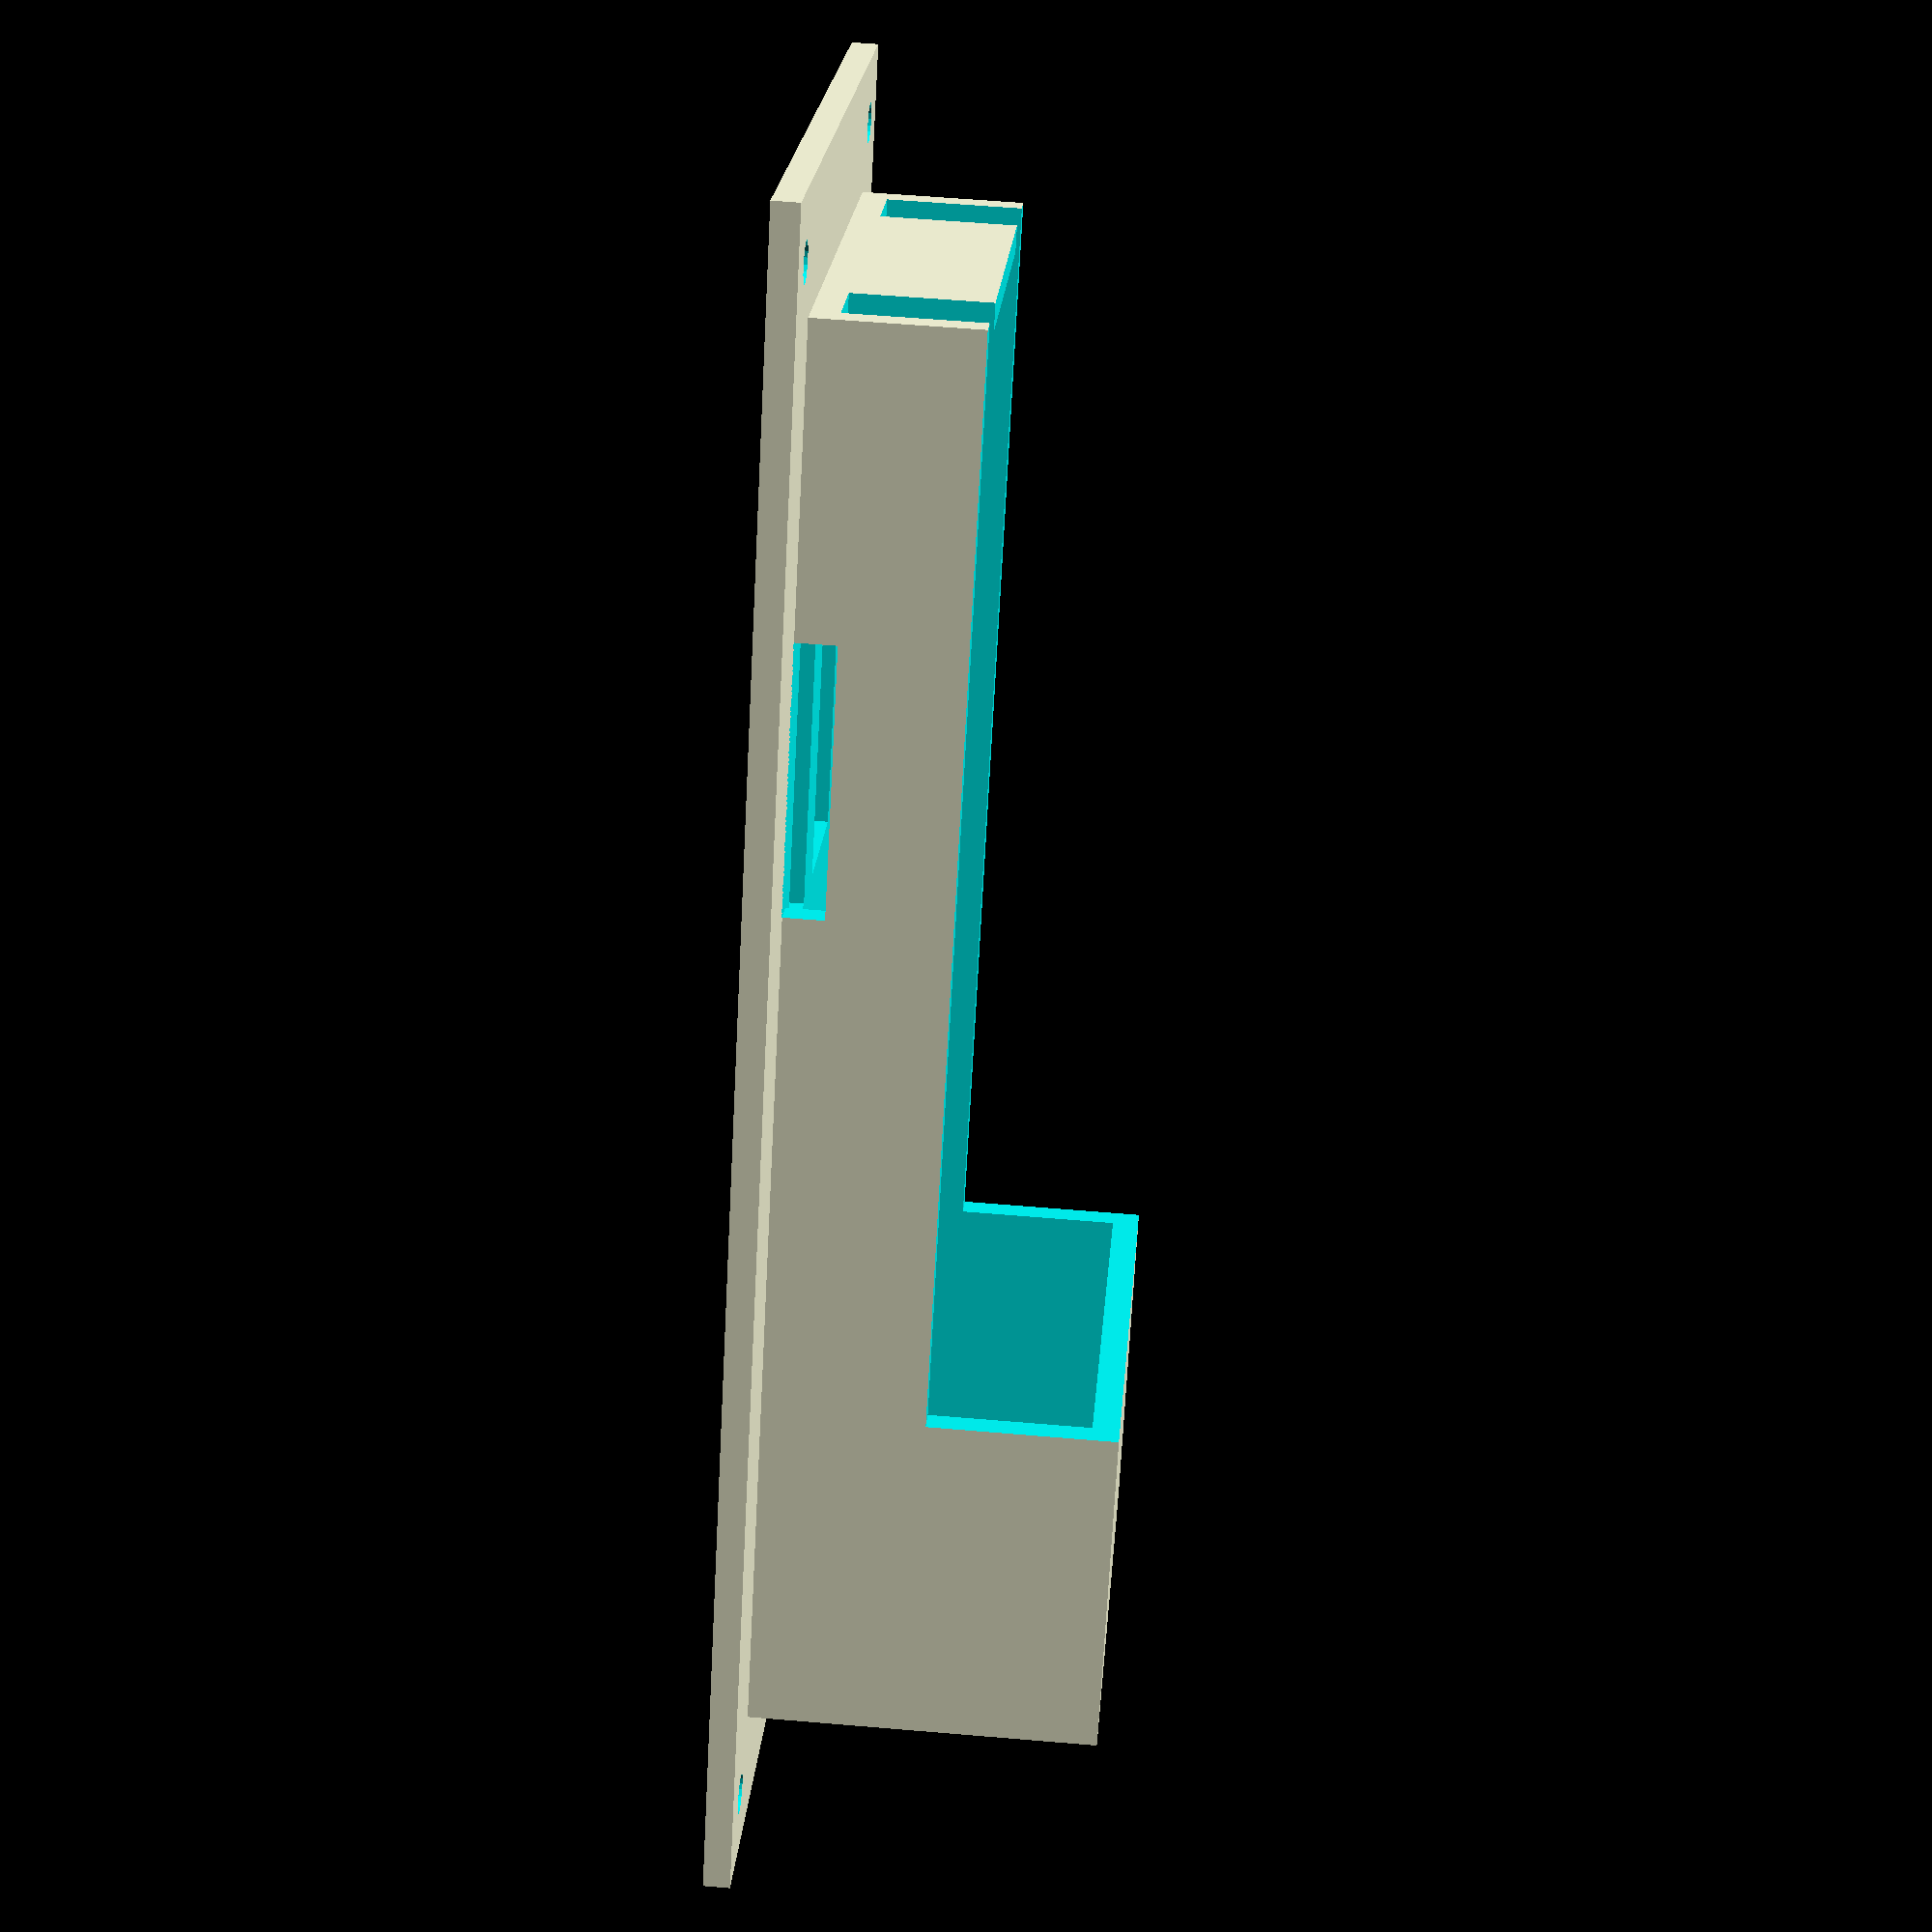
<openscad>
battery_length=102;
battery_height=24;
battery_width=37;
// high is not be tested it can be it will not fit in!
wall_height=2; // [3:low,2:medium,1.5:!high!]
thickness=2; // [1:3]
hole= 3; // [0:8]
sunk_screws=0; // [0:NO, 1:YES]
light=1; // [0:NO, 1:YES]
band_hole=1; // [0:NO, 1:YES]
thick_edge=0; // [0:NO, 1:YES]
//If you don't need it set to 0
mount_basis_length= 125;
//If you don't need it set to 0
mount_basis_width= 58;
mount_basis_thickness= 2; // [1:3]
//mount_basis_length need to be higher than
mb_hole_distance_length= 115;
//mount_basis_width need to be higher than
mb_hole_distance_width= 48;


module Akku(){
cube([battery_length,battery_width,battery_height],center=true);
}


module Case(L,B,H)
{
difference(){
cube([L,B,H],center=true);
Akku();


if(battery_length > 100)
{
translate([25,0,thickness+battery_height/wall_height]){
cube([L,B+0.5,H],center=true);
}
} else {
translate([battery_length/4,0,thickness+battery_height/wall_height]){
cube([L,B+0.5,H],center=true);
}
}

if(light==1)
{
translate([-L/2,0,0])
{
cube([L,battery_width-thickness*4,battery_height-thickness*4],center=true);
}
}



translate([L/2,battery_width/2-thickness*1.5,0])
{
cube([L,thickness*3,battery_height-thickness*2],center=true);
}
translate([L/2,-battery_width/2+thickness*1.5,0])
{
cube([L,thickness*3,battery_height-thickness*2],center=true);
}



if(thick_edge==1)
{
if(battery_length/5 > 20)
{
translate([battery_length,battery_width/2,0])
{
cube([battery_length+20,thickness*3,battery_height-thickness*2],center=true);
}
translate([battery_length,-battery_width/2,0])
{
cube([battery_length+20,thickness*3,battery_height-thickness*2],center=true);
}
} else{
translate([battery_length,battery_width/2,0])
{
cube([battery_length+battery_length/5,thickness*3,battery_height-thickness*2],center=true);
}
translate([battery_length,-battery_width/2,0])
{
cube([battery_length+battery_length/5,thickness*3,battery_height-thickness*2],center=true);
}
}
}



if(band_hole==1)
{
translate([battery_length/5,0,-battery_height/2+1.5])
{
if(battery_length > 60)
{
cube([20,battery_width+thickness*2+1,3],center=true);
} else {
cube([battery_length/3,battery_width+thickness*2+1,3],center=true);
}
}
}




if(light==1&&mb_hole_distance_length>battery_length+thickness*2||light==1&&mb_hole_distance_width>battery_width+thickness*2)
{
translate([battery_length/4,battery_width/4,-battery_height/2-0.1])
{
cube([battery_length/2.5,battery_width/3,thickness*2],center=true);
}
translate([-battery_length/4,-battery_width/4,-battery_height/2-0.1])
{
cube([battery_length/2.5,battery_width/3,thickness*2],center=true);
}
translate([battery_length/4,-battery_width/4,-battery_height/2-0.1])
{
cube([battery_length/2.5,battery_width/3,thickness*2],center=true);
}
translate([-battery_length/4,battery_width/4,-battery_height/2-0.1])
{
cube([battery_length/2.5,battery_width/3,thickness*2],center=true);
}
}else{
translate([mb_hole_distance_length/2,mb_hole_distance_width/2,(-battery_height-thickness*2)/2+mount_basis_thickness/2])
{
cylinder(d=hole,h=mount_basis_thickness*2,$fn=20,center=true);
}
translate([-mb_hole_distance_length/2,mb_hole_distance_width/2,(-battery_height-thickness*2)/2+mount_basis_thickness/2])
{
cylinder(d=hole,h=mount_basis_thickness*2,$fn=20,center=true);
}
translate([mb_hole_distance_length/2,-mb_hole_distance_width/2,(-battery_height-thickness*2)/2+mount_basis_thickness/2])
{
cylinder(d=hole,h=mount_basis_thickness*2,$fn=20,center=true);
}
translate([-mb_hole_distance_length/2,-mb_hole_distance_width/2,(-battery_height-thickness*2)/2+mount_basis_thickness/2])
{
cylinder(d=hole,h=mount_basis_thickness*2,$fn=20,center=true);
}
if(sunk_screws==1)
{
translate([mb_hole_distance_length/2,mb_hole_distance_width/2,(-battery_height-thickness*2)/2+mount_basis_thickness-hole/4])
{
cylinder(d1=hole,d2=hole*2,h=hole/2,$fn=20,center=true);
}
translate([-mb_hole_distance_length/2,mb_hole_distance_width/2,(-battery_height-thickness*2)/2+mount_basis_thickness-hole/4])
{
cylinder(d1=hole,d2=hole*2,h=hole/2,$fn=20,center=true);
}
translate([mb_hole_distance_length/2,-mb_hole_distance_width/2,(-battery_height-thickness*2)/2+mount_basis_thickness-hole/4])
{
cylinder(d1=hole,d2=hole*2,h=hole/2,$fn=20,center=true);
}
translate([-mb_hole_distance_length/2,-mb_hole_distance_width/2,(-battery_height-thickness*2)/2+mount_basis_thickness-hole/4])
{
cylinder(d1=hole,d2=hole*2,h=hole/2,$fn=20,center=true);
}
}    
}   
}
}






difference(){
translate([0,0,(-battery_height-thickness*2)/2+mount_basis_thickness/2])
{
cube([mount_basis_length,mount_basis_width,mount_basis_thickness],center=true);
}
translate([0,0,(-battery_height-thickness*2)/2+mount_basis_thickness/2])
{
cube([battery_length+thickness*2,battery_width+thickness*2,battery_height+thickness*2],center=true);
}



translate([mb_hole_distance_length/2,mb_hole_distance_width/2,(-battery_height-thickness*2)/2+mount_basis_thickness/2])
{
cylinder(d=hole,h=mount_basis_thickness*2,$fn=20,center=true);
}
translate([-mb_hole_distance_length/2,mb_hole_distance_width/2,(-battery_height-thickness*2)/2+mount_basis_thickness/2])
{
cylinder(d=hole,h=mount_basis_thickness*2,$fn=20,center=true);
}
translate([mb_hole_distance_length/2,-mb_hole_distance_width/2,(-battery_height-thickness*2)/2+mount_basis_thickness/2])
{
cylinder(d=hole,h=mount_basis_thickness*2,$fn=20,center=true);
}
translate([-mb_hole_distance_length/2,-mb_hole_distance_width/2,(-battery_height-thickness*2)/2+mount_basis_thickness/2])
{
cylinder(d=hole,h=mount_basis_thickness*2,$fn=20,center=true);
}





if(sunk_screws==1)
{
translate([mb_hole_distance_length/2,mb_hole_distance_width/2,(-battery_height-thickness*2)/2+mount_basis_thickness-hole/4])
{
cylinder(d1=hole,d2=hole*2,h=hole/2,$fn=20,center=true);
}
translate([-mb_hole_distance_length/2,mb_hole_distance_width/2,(-battery_height-thickness*2)/2+mount_basis_thickness-hole/4])
{
cylinder(d1=hole,d2=hole*2,h=hole/2,$fn=20,center=true);
}
translate([mb_hole_distance_length/2,-mb_hole_distance_width/2,(-battery_height-thickness*2)/2+mount_basis_thickness-hole/4])
{
cylinder(d1=hole,d2=hole*2,h=hole/2,$fn=20,center=true);
}
translate([-mb_hole_distance_length/2,-mb_hole_distance_width/2,(-battery_height-thickness*2)/2+mount_basis_thickness-hole/4])
{
cylinder(d1=hole,d2=hole*2,h=hole/2,$fn=20,center=true);
}
}
}




Case(battery_length+thickness*2,battery_width+thickness*2,battery_height+thickness*2); 




</openscad>
<views>
elev=301.0 azim=308.2 roll=275.0 proj=p view=wireframe
</views>
